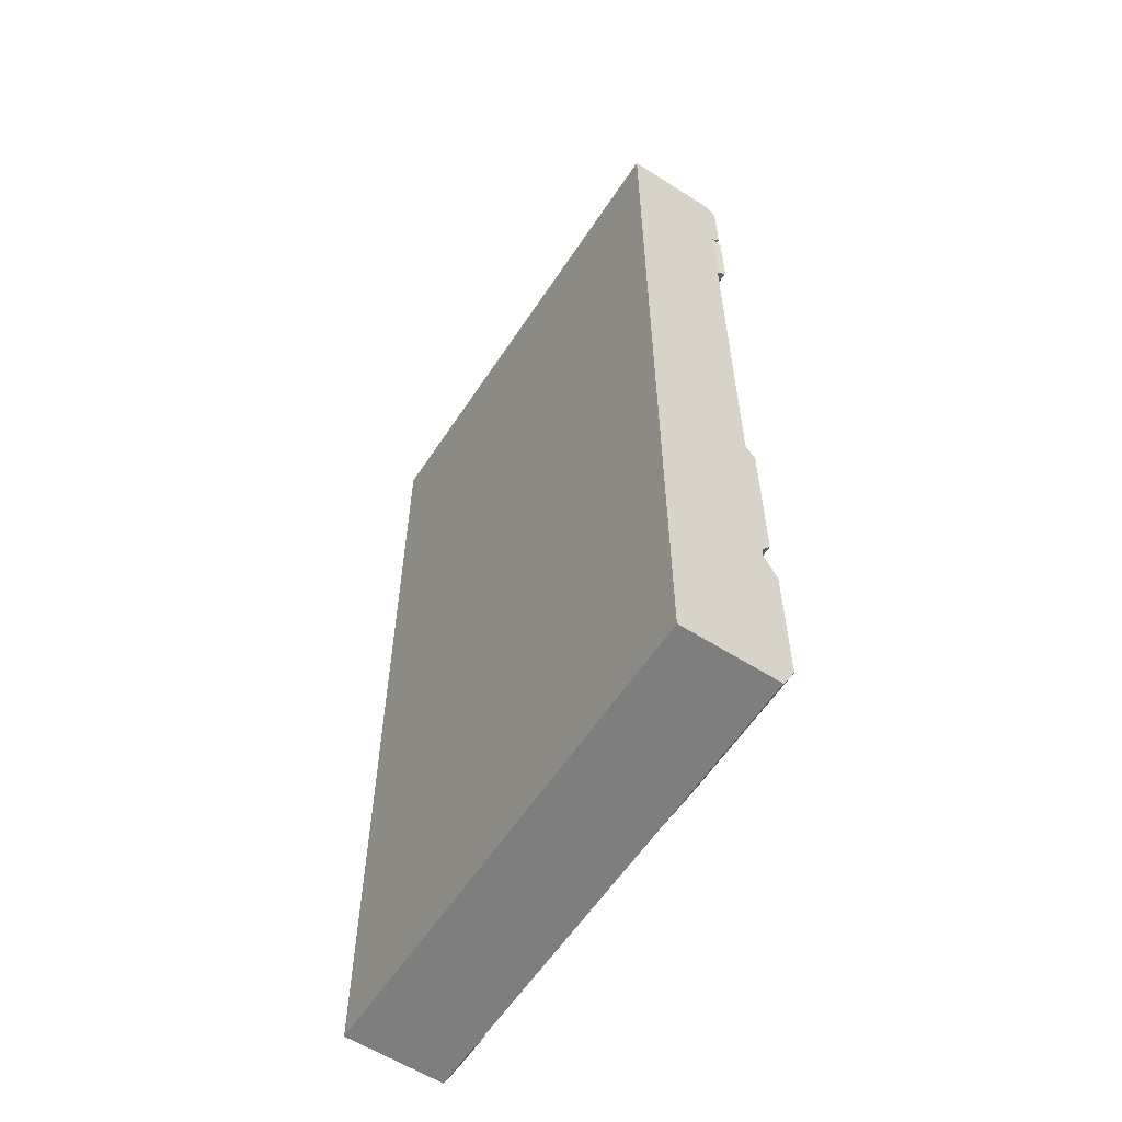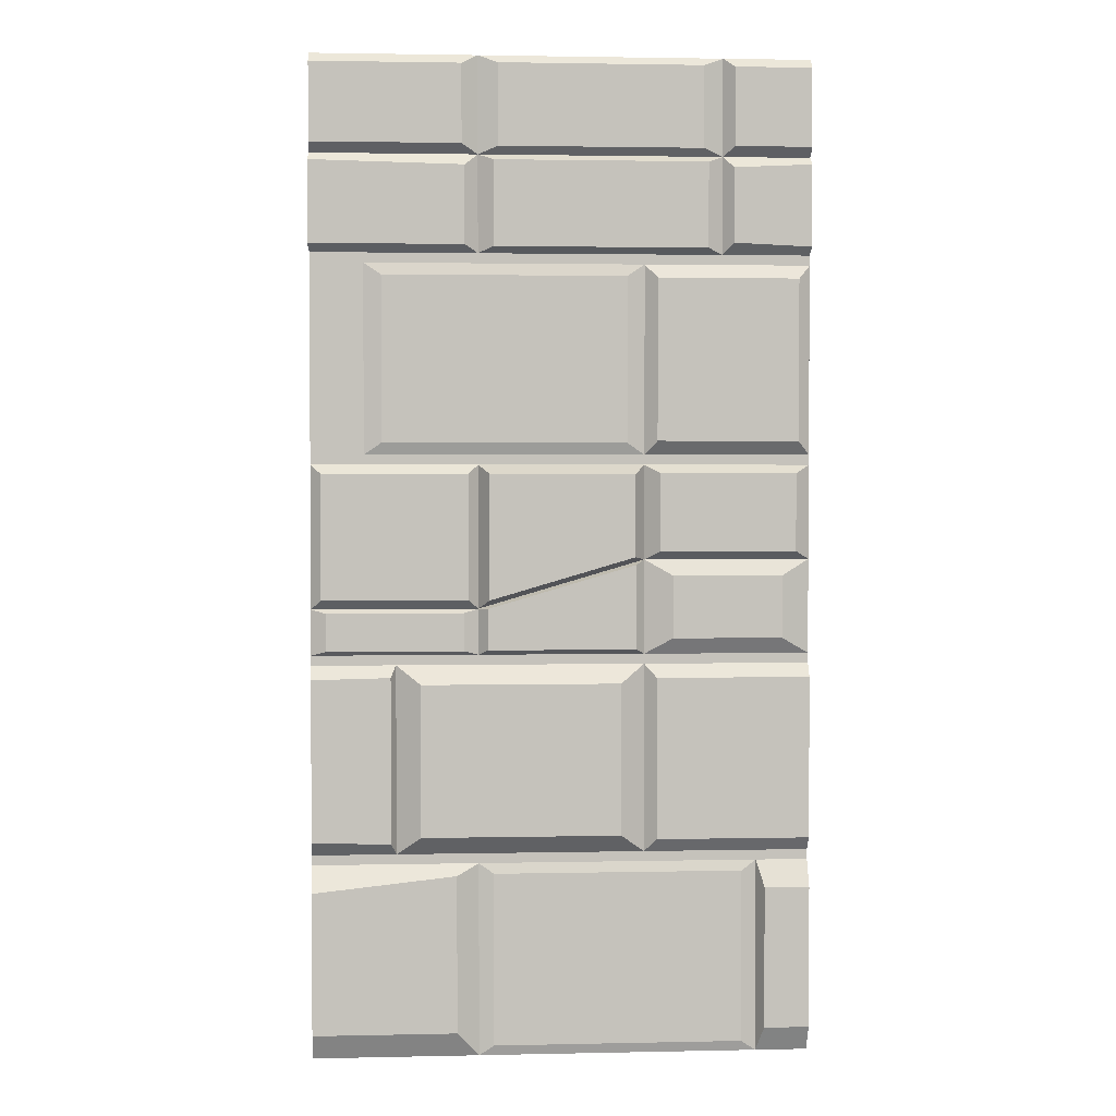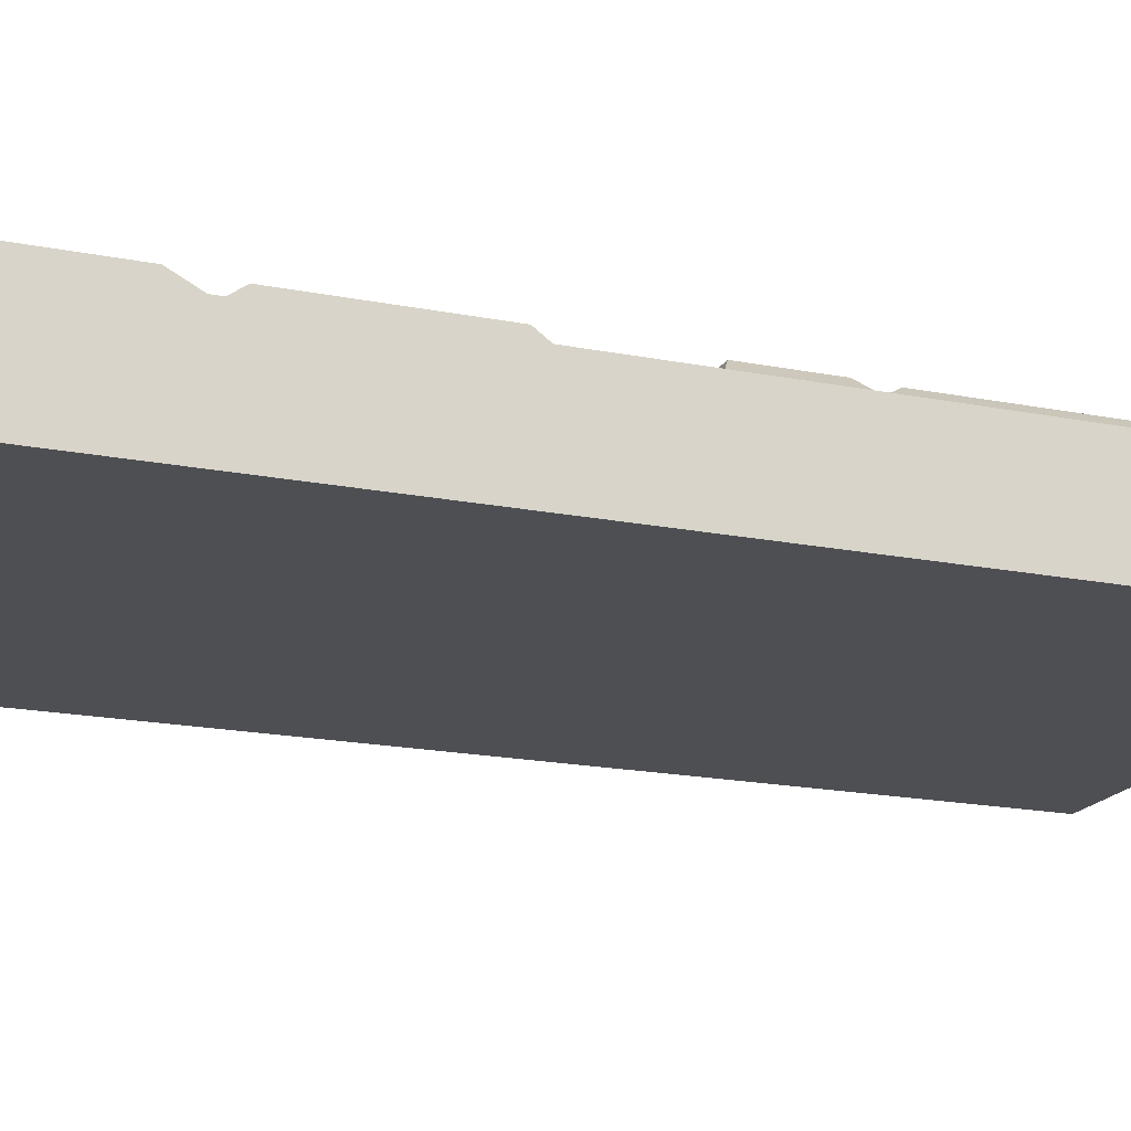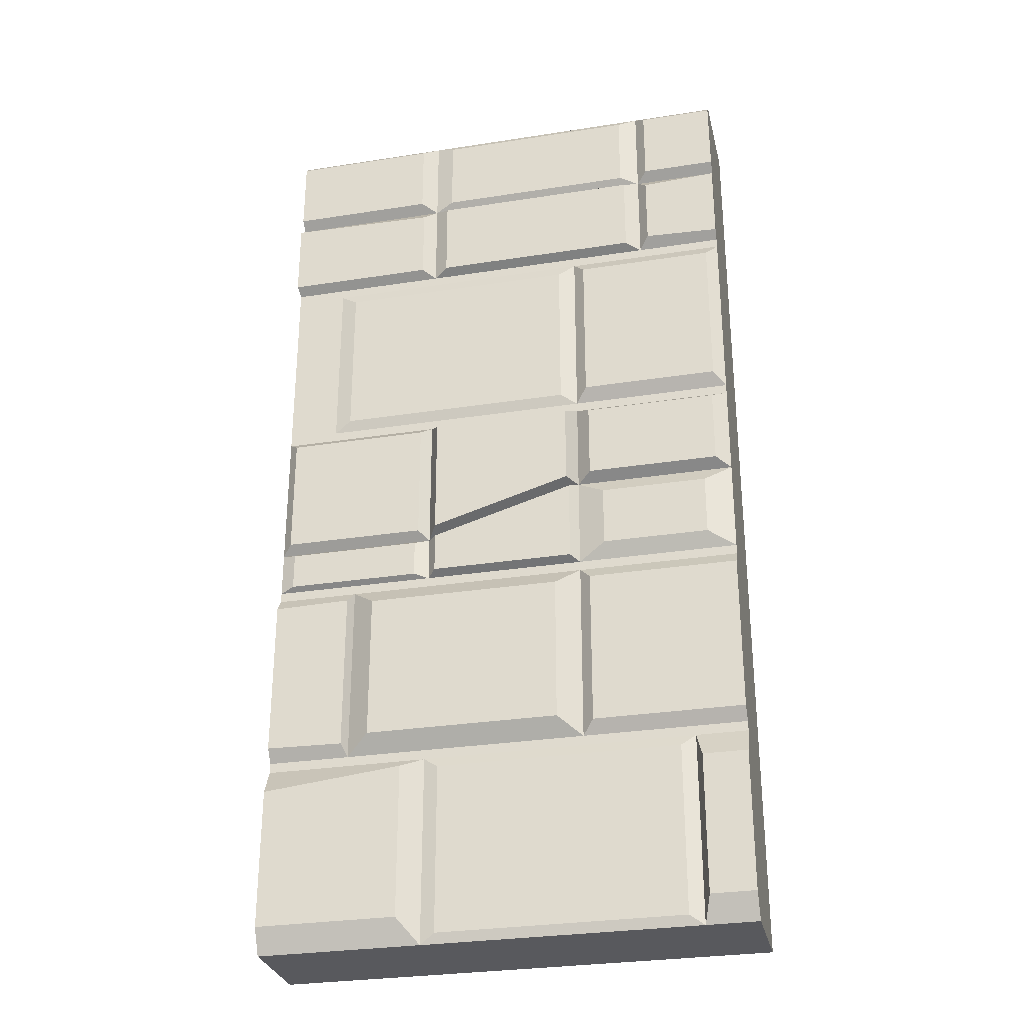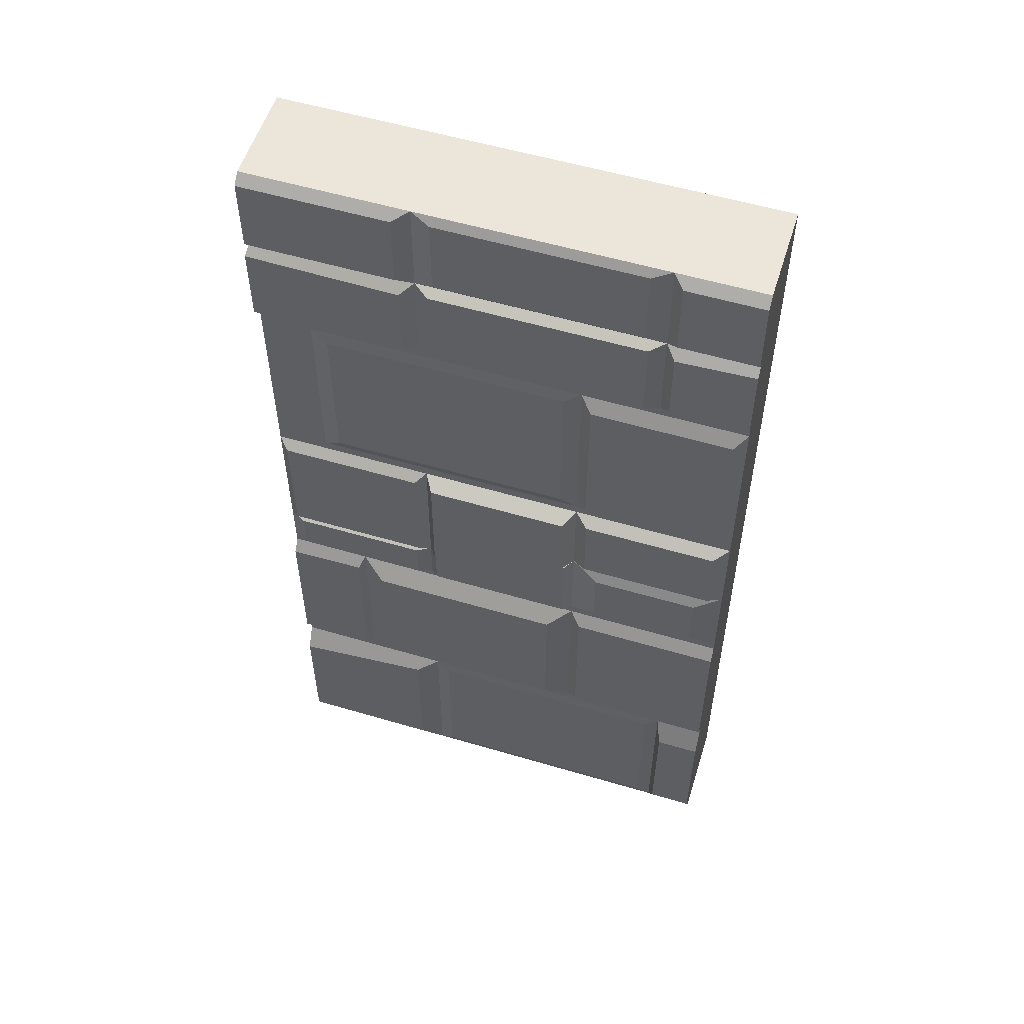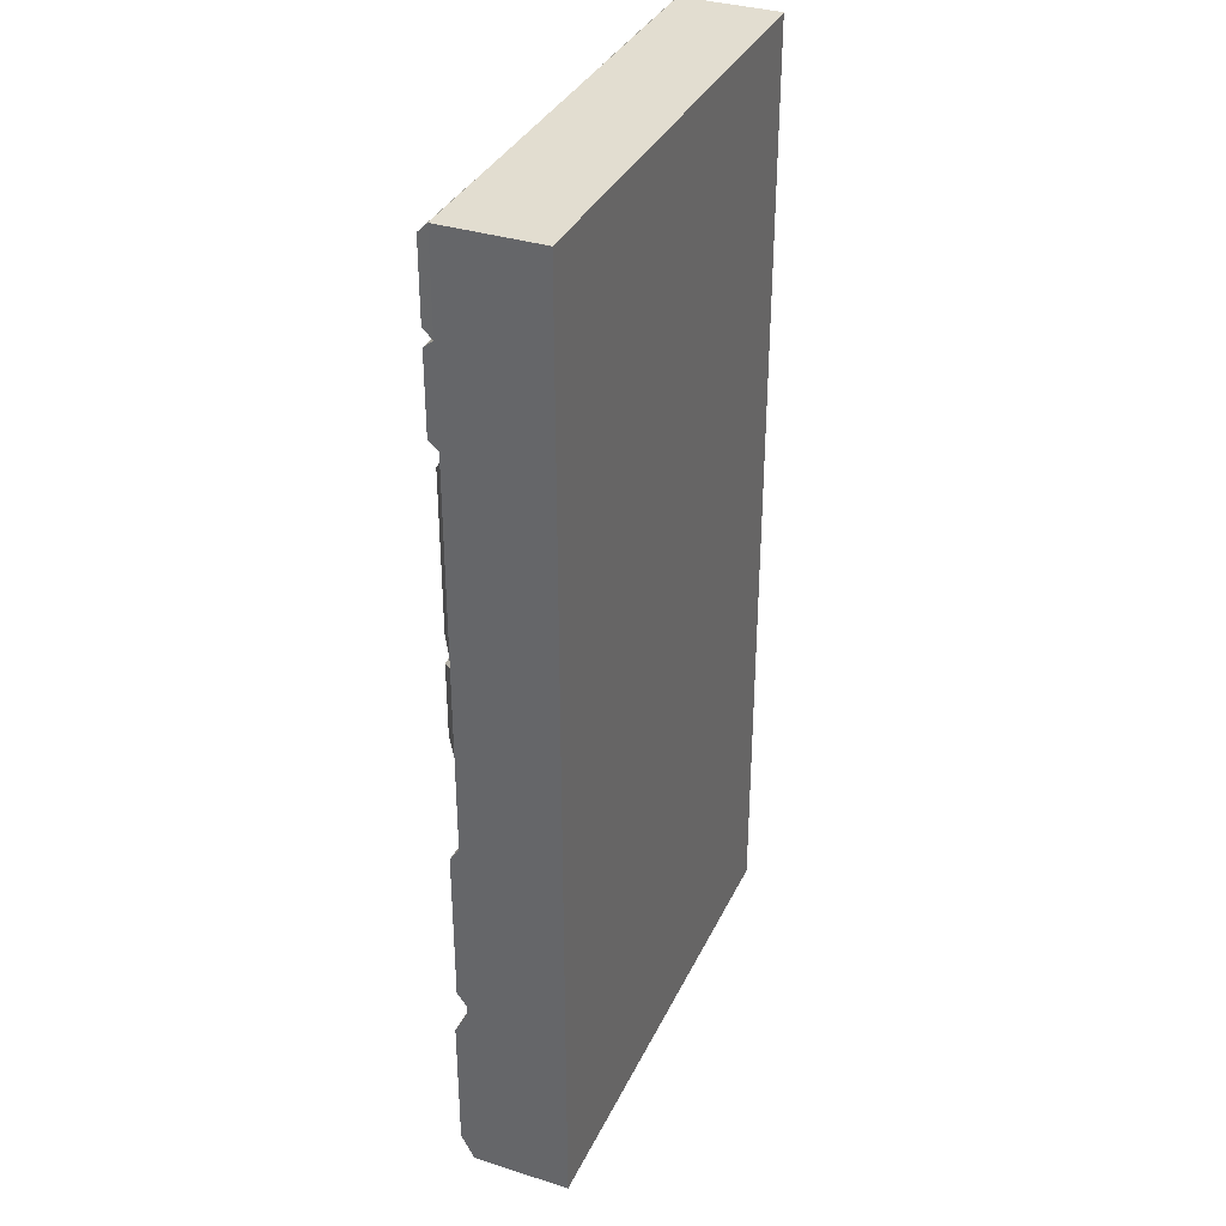
<metadata>
{"format":"obj","ext":"obj","renderer":"f3d","projection":"perspective","resolution":1024,"background":"white","views":[{"elev":-59.4,"azim":-123.2,"up":"+Y"},{"elev":2.3,"azim":-4.2,"up":"+Y"},{"elev":-18.1,"azim":68.7,"up":"+Z"},{"elev":-29.8,"azim":12.9,"up":"+Y"},{"elev":55.6,"azim":17.3,"up":"+Y"},{"elev":35.1,"azim":112.8,"up":"+Y"}]}
</metadata>
<code>
g default
v -1.25 0 0.25
v 1.25 0 0.25
v -1.25 5 0.25
v 1.25 5 0.25
v -1.25 5 -0.25
v 1.25 5 -0.25
v -1.25 0 -0.25
v 1.25 0 -0.25
v 0.8082 5 -0.25
v 0.9878 0 -0.25
v 0.9878 0 0.25
v 0.8082 5 0.25
v -0.4167 5 -0.25
v -0.4167 0 -0.25
v -0.4167 0 0.25
v -0.4167 5 0.25
v 1.25 4.025 0.25
v 1.25 3.975 0.25
v 0.4167 3.975 0.25
v 0.8082 4.025 0.25
v -1.25 4.025 0.25
v -1.25 3.975 0.25
v -1.25 3.975 -0.25
v -1.25 4.025 -0.25
v -0.4167 4.025 -0.25
v -0.9849 3.975 -0.25
v 1.25 4.025 -0.25
v 1.25 3.975 -0.25
v 1.25 3.025 0.25
v 1.25 2.975 0.25
v 0.4167 2.975 0.25
v 0.4167 3.025 0.25
v -1.25 3.025 0.25
v -1.25 2.975 0.25
v -1.25 2.975 -0.25
v -1.25 3.025 -0.25
v -0.9849 3.025 -0.25
v -0.4167 2.975 -0.25
v 1.25 3.025 -0.25
v 1.25 2.975 -0.25
v 1.25 2.025 0.25
v 1.25 1.975 0.25
v 0.4167 1.975 0.25
v 0.4167 2.025 0.25
v -1.25 2.025 0.25
v -1.25 1.975 0.25
v -1.25 1.975 -0.25
v -1.25 2.025 -0.25
v -0.4167 2.025 -0.25
v -0.8288 1.975 -0.25
v 1.25 2.025 -0.25
v 1.25 1.975 -0.25
v 1.25 1.025 0.25
v 1.25 0.975 0.25
v 0.9878 0.975 0.25
v 0.4167 1.025 0.25
v -1.25 1.025 0.25
v -1.25 0.975 0.25
v -1.25 0.975 -0.25
v -1.25 1.025 -0.25
v -0.8288 1.025 -0.25
v -0.4167 0.975 -0.25
v 1.25 1.025 -0.25
v 1.25 0.975 -0.25
v 0.8082 4.025 -0.25
v 0.4167 3.975 -0.25
v 0.4167 3.025 -0.25
v 0.4167 2.975 -0.25
v 0.4167 2.025 -0.25
v 0.4167 1.975 -0.25
v 0.4167 1.025 -0.25
v 0.9878 0.975 -0.25
v -0.4167 0.975 0.25
v -0.8288 1.025 0.25
v -0.8288 1.975 0.25
v -0.4167 2.025 0.25
v -0.4167 2.975 0.25
v -0.9849 3.025 0.25
v -0.9849 3.975 0.25
v -0.4167 4.025 0.25
v -0.4167 2.256 0.25
v -1.25 2.256 0.25
v -1.25 2.5 -0.25
v -0.4167 2.5 -0.25
v 0.4167 2.5 -0.25
v 1.25 2.5 -0.25
v 1.25 2.5 0.25
v 0.4167 2.5 0.25
v -0.4167 4.512 0.25
v -1.25 4.512 0.25
v -1.25 4.512 -0.25
v -0.4167 4.512 -0.25
v 0.8082 4.512 -0.25
v 1.25 4.512 -0.25
v 1.25 4.512 0.25
v 0.8082 4.512 0.25
v 0.4775 3.906 0.2985
v 0.4775 3.094 0.2985
v 1.189 3.094 0.2985
v 1.189 3.906 0.2985
v -0.8972 3.084 0.2694
v -0.8972 3.916 0.2694
v 0.3289 3.084 0.2694
v 0.3289 3.916 0.2694
v 0.7317 4.482 0.2985
v -0.3401 4.482 0.2985
v -0.3401 4.055 0.2985
v 0.7317 4.055 0.2985
v -0.4837 4.064 0.2985
v -1.257 4.064 0.2985
v -0.4837 4.456 0.2985
v -1.257 4.473 0.2985
v 1.252 4.473 0.2985
v 0.8596 4.456 0.2985
v 0.8596 4.082 0.2985
v 1.252 4.064 0.2985
v -0.4982 4.56 0.2985
v -1.25 4.56 0.2985
v -0.4982 4.952 0.2985
v -1.25 4.952 0.2985
v -0.3181 4.552 0.2807
v -0.3181 4.961 0.2807
v 0.7097 4.552 0.2807
v 0.7097 4.961 0.2807
v 0.8635 4.952 0.2985
v 0.8635 4.56 0.2985
v 1.252 4.56 0.2985
v 1.25 4.952 0.2985
v 1.109 2.419 0.2985
v 0.558 2.419 0.2985
v 0.558 2.106 0.2985
v 1.109 2.106 0.2985
v 0.4909 2.933 0.3108
v 0.4909 2.542 0.3108
v 1.176 2.542 0.3108
v 1.176 2.933 0.3108
v -0.3645 2.301 0.3324
v -0.3645 2.93 0.3324
v 0.3645 2.514 0.3324
v 0.3645 2.93 0.3324
v 0.372 2.475 0.2985
v -0.372 2.257 0.2985
v -0.372 2.05 0.2985
v 0.372 2.05 0.2985
v -0.4685 2.301 0.2985
v -1.198 2.301 0.2985
v -0.4685 2.93 0.2985
v -1.198 2.93 0.2985
v -0.4911 2.046 0.28
v -1.176 2.046 0.28
v -0.4911 2.235 0.28
v -1.176 2.235 0.28
v -0.7066 1.118 0.3248
v -0.7066 1.882 0.3248
v 0.2945 1.118 0.3248
v 0.2945 1.882 0.3248
v 0.4761 1.907 0.2985
v 0.4761 1.093 0.2985
v 1.25 1.093 0.2985
v 1.25 1.907 0.2985
v -0.855 1.084 0.2985
v -1.25 1.093 0.2985
v -0.855 1.916 0.2985
v -1.25 1.907 0.2985
v 1.023 0.8448 0.3163
v 1.023 0.1302 0.3163
v 1.25 0.1302 0.3163
v 1.25 0.8448 0.3163
v -0.3419 0.05193 0.2664
v -0.3419 0.9231 0.2664
v 0.913 0.05193 0.2664
v 0.913 0.9231 0.2664
v -1.25 0.1302 0.3163
v -0.528 0.1303 0.3163
v -0.528 0.9231 0.3163
v -1.25 0.8448 0.3163
g DungeonWall
f 3 16 13 5
f 7 14 15 1
f 11 10 8 2
f 9 12 4 6
f 15 14 10 11
f 13 16 12 9
f 17 18 28 27
f 18 17 20 19
f 19 20 80 79
f 21 22 79 80
f 22 21 24 23
f 23 24 25 26
f 26 25 65 66
f 27 28 66 65
f 29 30 40 39
f 30 29 32 31
f 31 32 78 77
f 33 34 77 78
f 34 33 36 35
f 35 36 37 38
f 38 37 67 68
f 39 40 68 67
f 41 42 52 51
f 42 41 44 43
f 43 44 76 75
f 45 46 75 76
f 46 45 48 47
f 47 48 49 50
f 50 49 69 70
f 51 52 70 69
f 53 54 64 63
f 54 53 56 55
f 55 56 74 73
f 57 58 73 74
f 58 57 60 59
f 59 60 61 62
f 62 61 71 72
f 63 64 72 71
f 173 174 175 176
f 59 62 14 7
f 2 8 64 54
f 7 1 58 59
f 110 109 111 112
f 24 21 90 91
f 91 92 25 24
f 17 27 94 95
f 33 78 79 22
f 36 33 22 23
f 23 26 37 36
f 29 39 28 18
f 150 149 151 152
f 48 45 82 83
f 83 84 49 48
f 41 51 86 87
f 162 161 163 164
f 60 57 46 47
f 47 50 61 60
f 53 63 52 42
f 93 94 27 65
f 67 66 28 39
f 69 85 86 51
f 71 70 52 63
f 10 72 64 8
f 165 166 167 168
f 157 158 159 160
f 129 130 131 132
f 97 98 99 100
f 113 114 115 116
f 92 93 65 25
f 37 26 66 67
f 49 84 85 69
f 61 50 70 71
f 14 62 72 10
f 170 169 171 172
f 154 153 155 156
f 141 142 143 144
f 102 101 103 104
f 105 106 107 108
f 146 145 147 148
f 83 82 34 35
f 35 38 84 83
f 85 84 38 68
f 86 85 68 40
f 87 86 40 30
f 133 134 135 136
f 138 137 139 140
f 118 117 119 120
f 91 90 3 5
f 5 13 92 91
f 13 9 93 92
f 9 6 94 93
f 95 94 6 4
f 125 126 127 128
f 122 121 123 124
f 19 32 98 97
f 32 29 99 98
f 29 18 100 99
f 18 19 97 100
f 79 78 101 102
f 78 32 103 101
f 32 19 104 103
f 19 79 102 104
f 96 89 106 105
f 89 80 107 106
f 80 20 108 107
f 20 96 105 108
f 21 80 109 110
f 80 89 111 109
f 89 90 112 111
f 90 21 110 112
f 95 96 114 113
f 96 20 115 114
f 20 17 116 115
f 17 95 113 116
f 90 89 117 118
f 89 16 119 117
f 16 3 120 119
f 3 90 118 120
f 16 89 121 122
f 89 96 123 121
f 96 12 124 123
f 12 16 122 124
f 12 96 126 125
f 96 95 127 126
f 95 4 128 127
f 4 12 125 128
f 87 88 130 129
f 88 44 131 130
f 44 41 132 131
f 41 87 129 132
f 31 88 134 133
f 88 87 135 134
f 87 30 136 135
f 30 31 133 136
f 77 81 137 138
f 81 88 139 137
f 88 31 140 139
f 31 77 138 140
f 88 81 142 141
f 81 76 143 142
f 76 44 144 143
f 44 88 141 144
f 82 81 145 146
f 81 77 147 145
f 77 34 148 147
f 34 82 146 148
f 45 76 149 150
f 76 81 151 149
f 81 82 152 151
f 82 45 150 152
f 75 74 153 154
f 74 56 155 153
f 56 43 156 155
f 43 75 154 156
f 43 56 158 157
f 56 53 159 158
f 53 42 160 159
f 42 43 157 160
f 57 74 161 162
f 74 75 163 161
f 75 46 164 163
f 46 57 162 164
f 55 11 166 165
f 11 2 167 166
f 2 54 168 167
f 54 55 165 168
f 73 15 169 170
f 15 11 171 169
f 11 55 172 171
f 55 73 170 172
f 1 15 174 173
f 15 73 175 174
f 73 58 176 175
f 58 1 173 176

</code>
